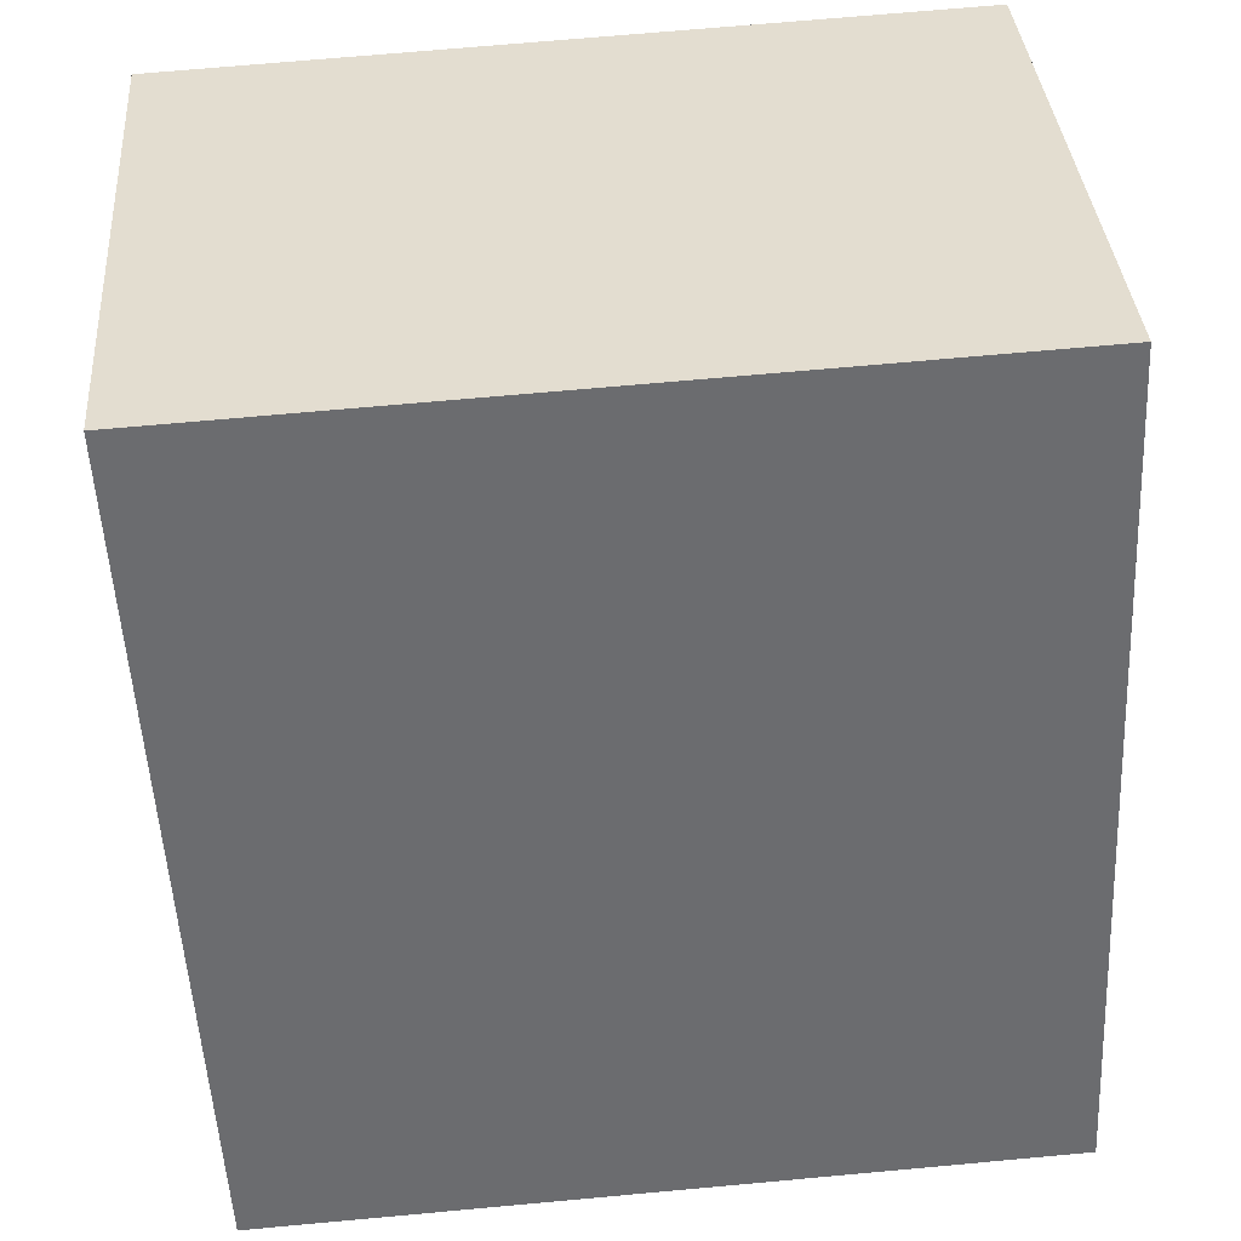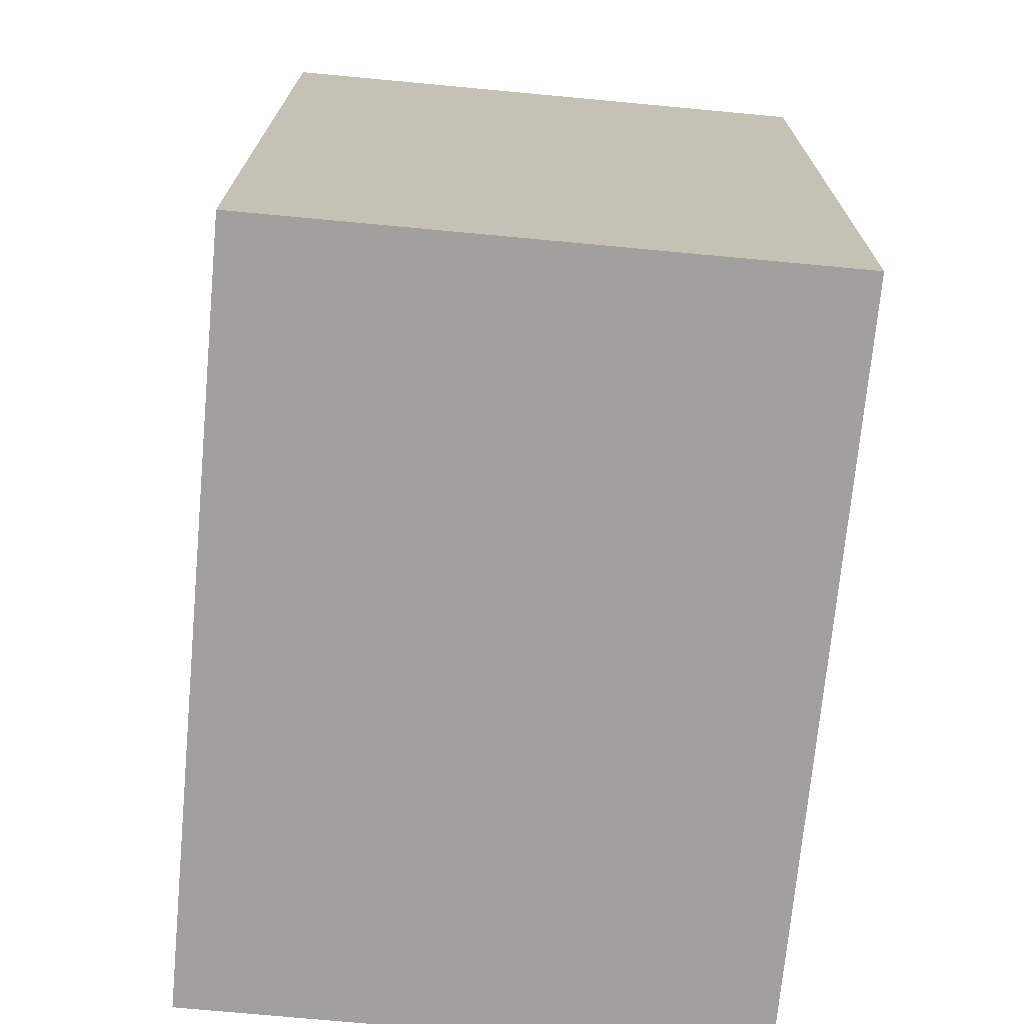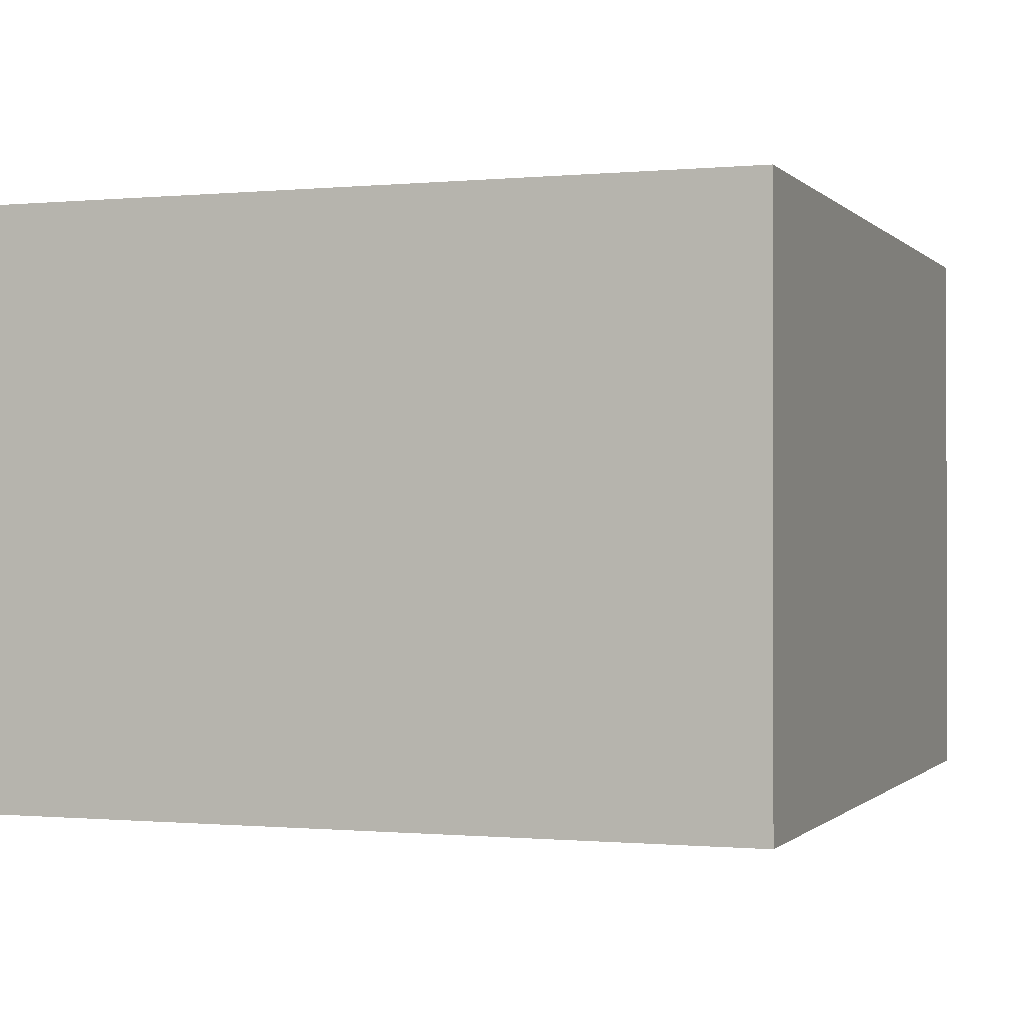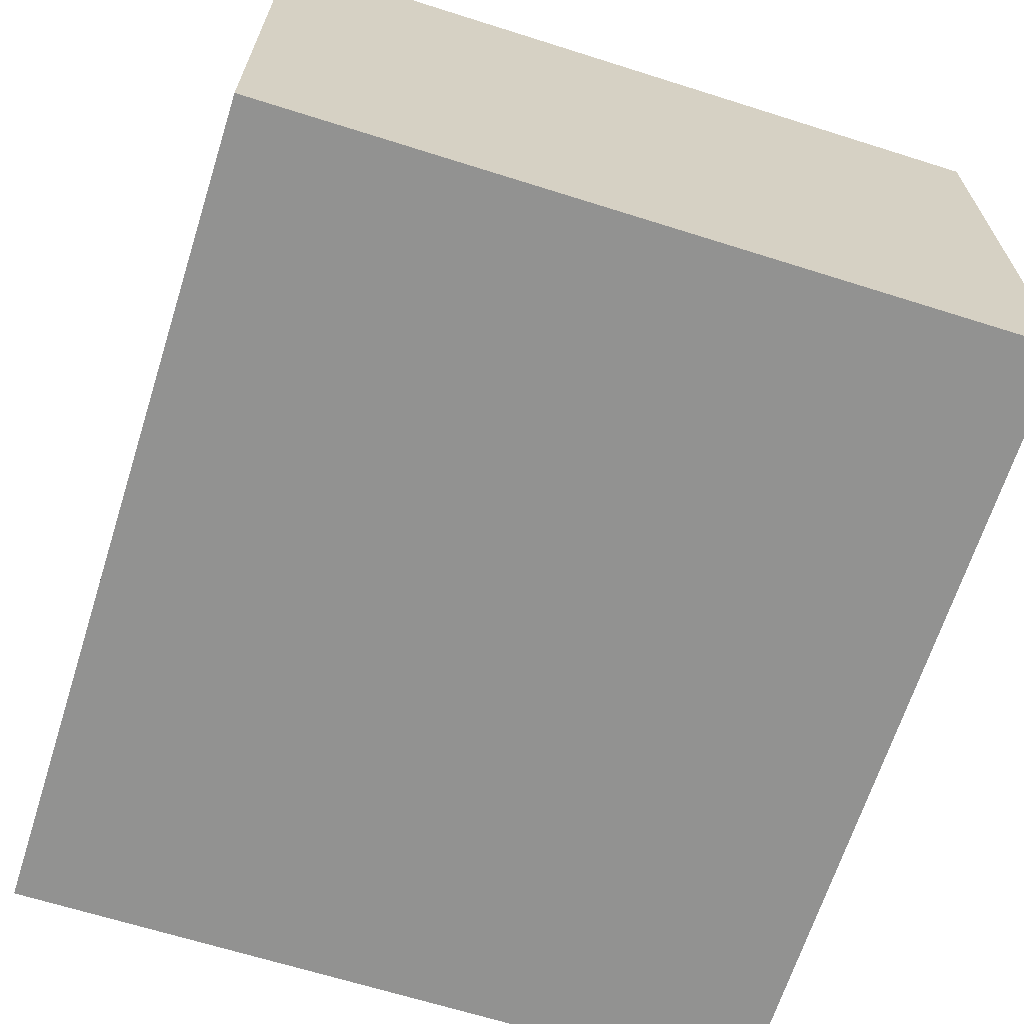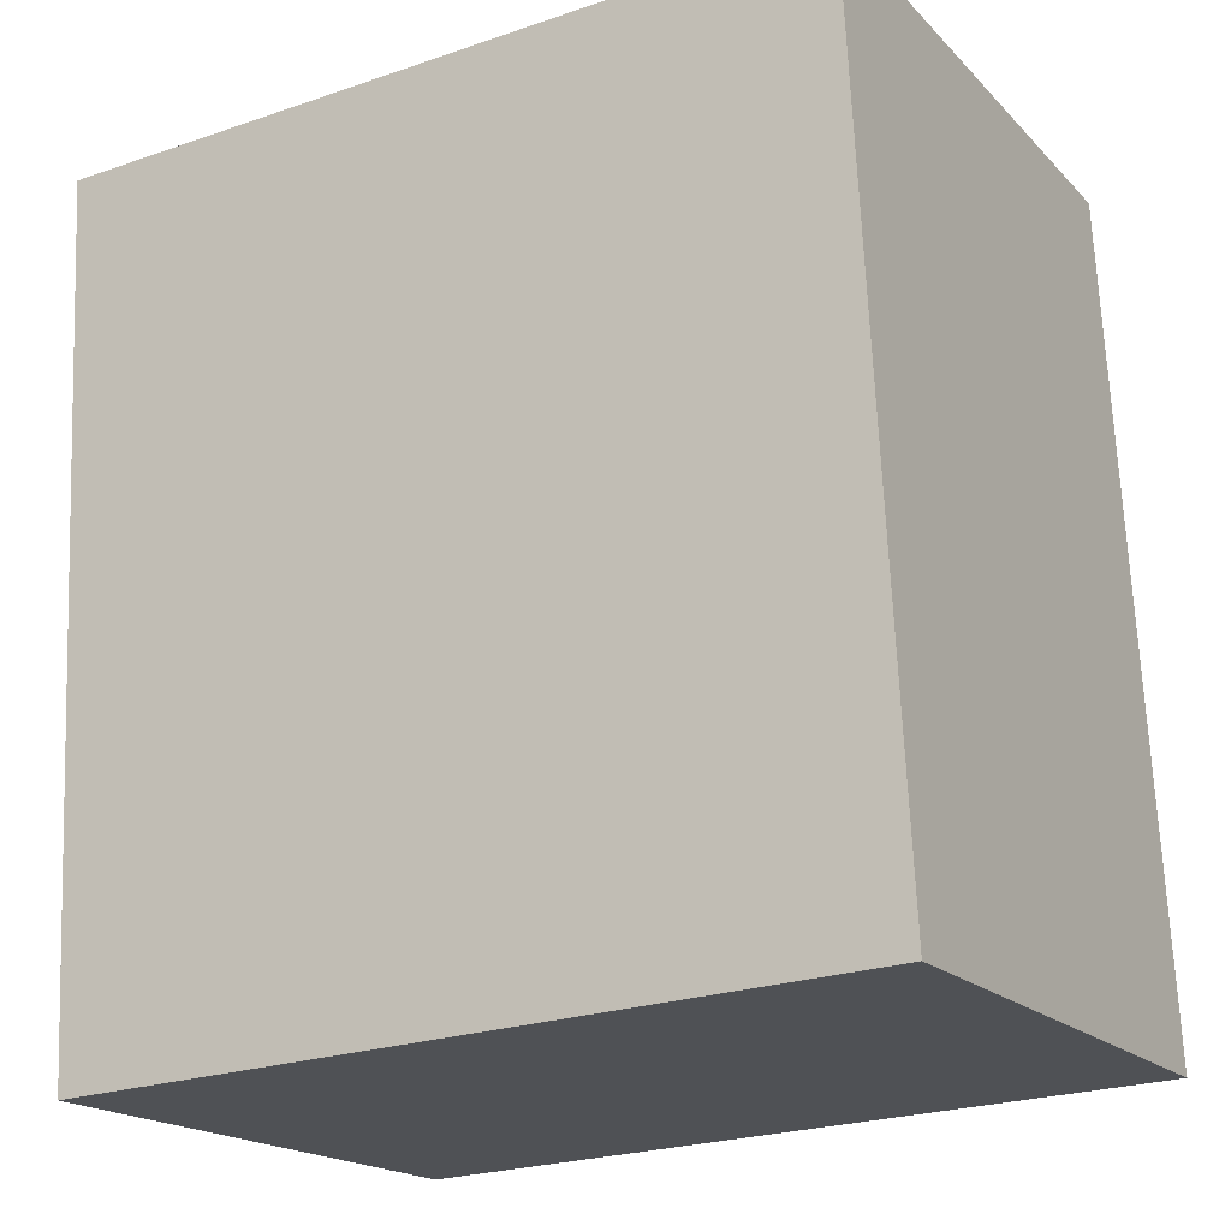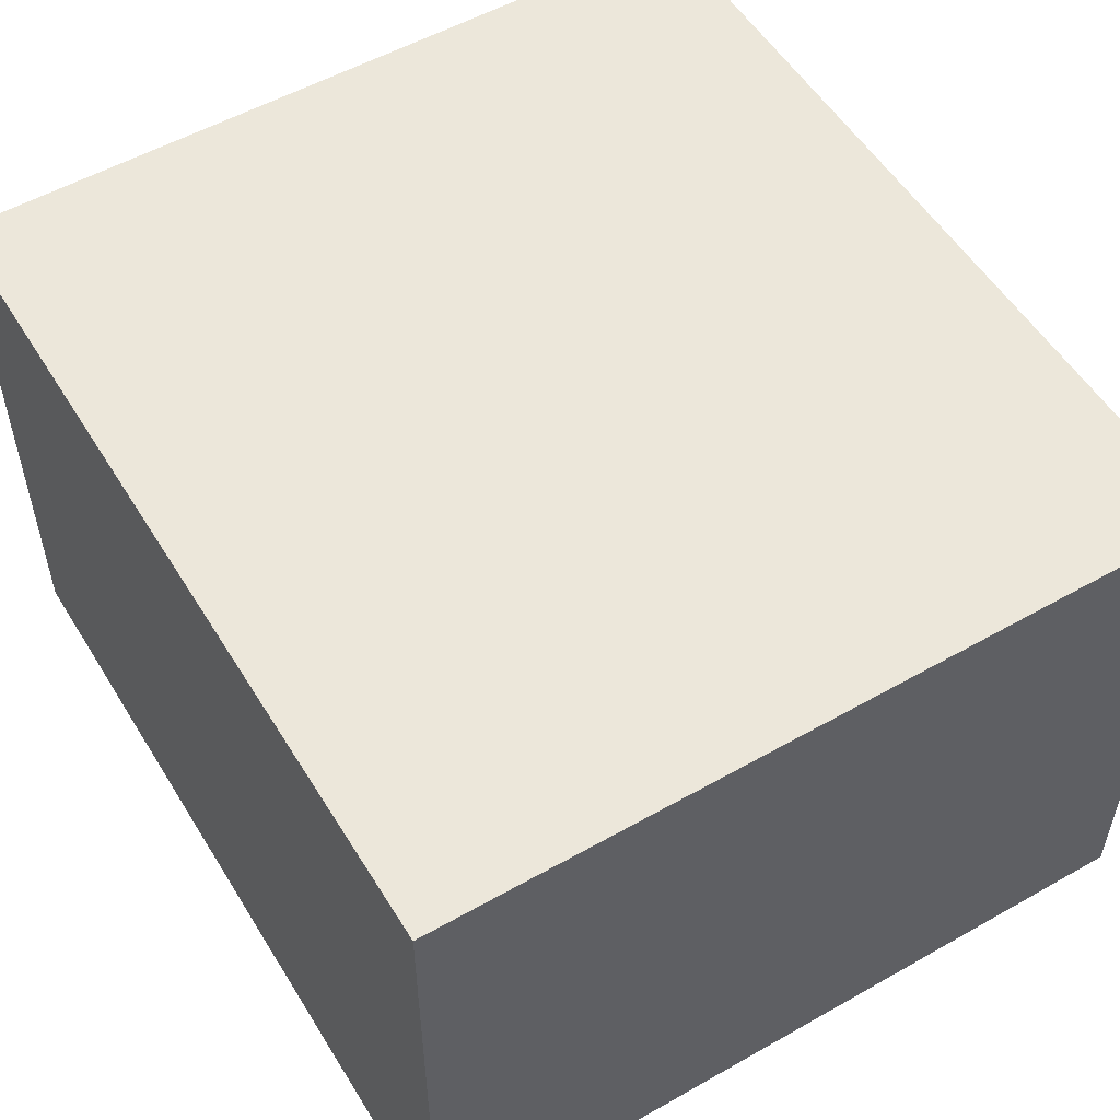
<metadata>
{"format":"obj","ext":"obj","renderer":"f3d","projection":"perspective","resolution":1024,"background":"white","views":[{"elev":36.6,"azim":-4.3,"up":"+Z"},{"elev":-74.7,"azim":-95.3,"up":"+Z"},{"elev":-0.5,"azim":-163.1,"up":"+Y"},{"elev":-66.2,"azim":159.5,"up":"+Y"},{"elev":-18.4,"azim":29.2,"up":"+Z"},{"elev":54.1,"azim":146.0,"up":"+Y"}]}
</metadata>
<code>
v  0 2.018 1.236e-16
v  2.858 2.018 -2.843
v  0.151 2.018 -2.98
v  2.706 2.018 0.138
v  0 0 0
v  2.706 -8.45e-18 0.138
v  2.858 1.741e-16 -2.843
v  0.151 1.825e-16 -2.98
g defaultobject
f 1 2 3
f 2 1 4
f 5 4 1
f 4 5 6
f 6 2 4
f 2 6 7
f 7 3 2
f 3 7 8
f 8 1 3
f 1 8 5
f 5 7 6
f 7 5 8

</code>
